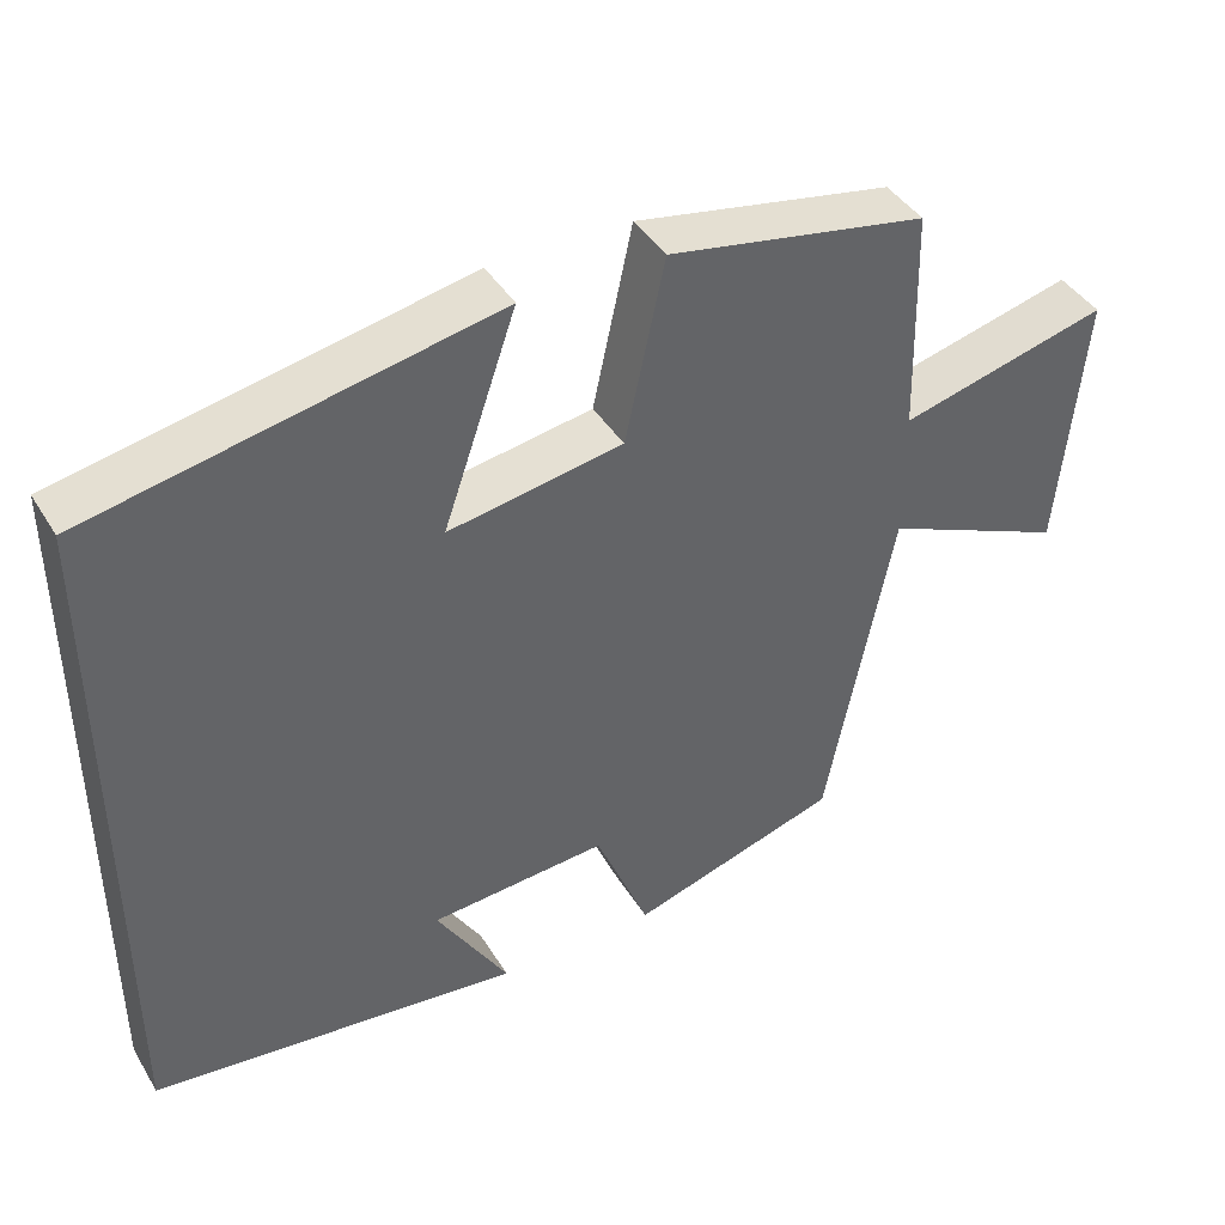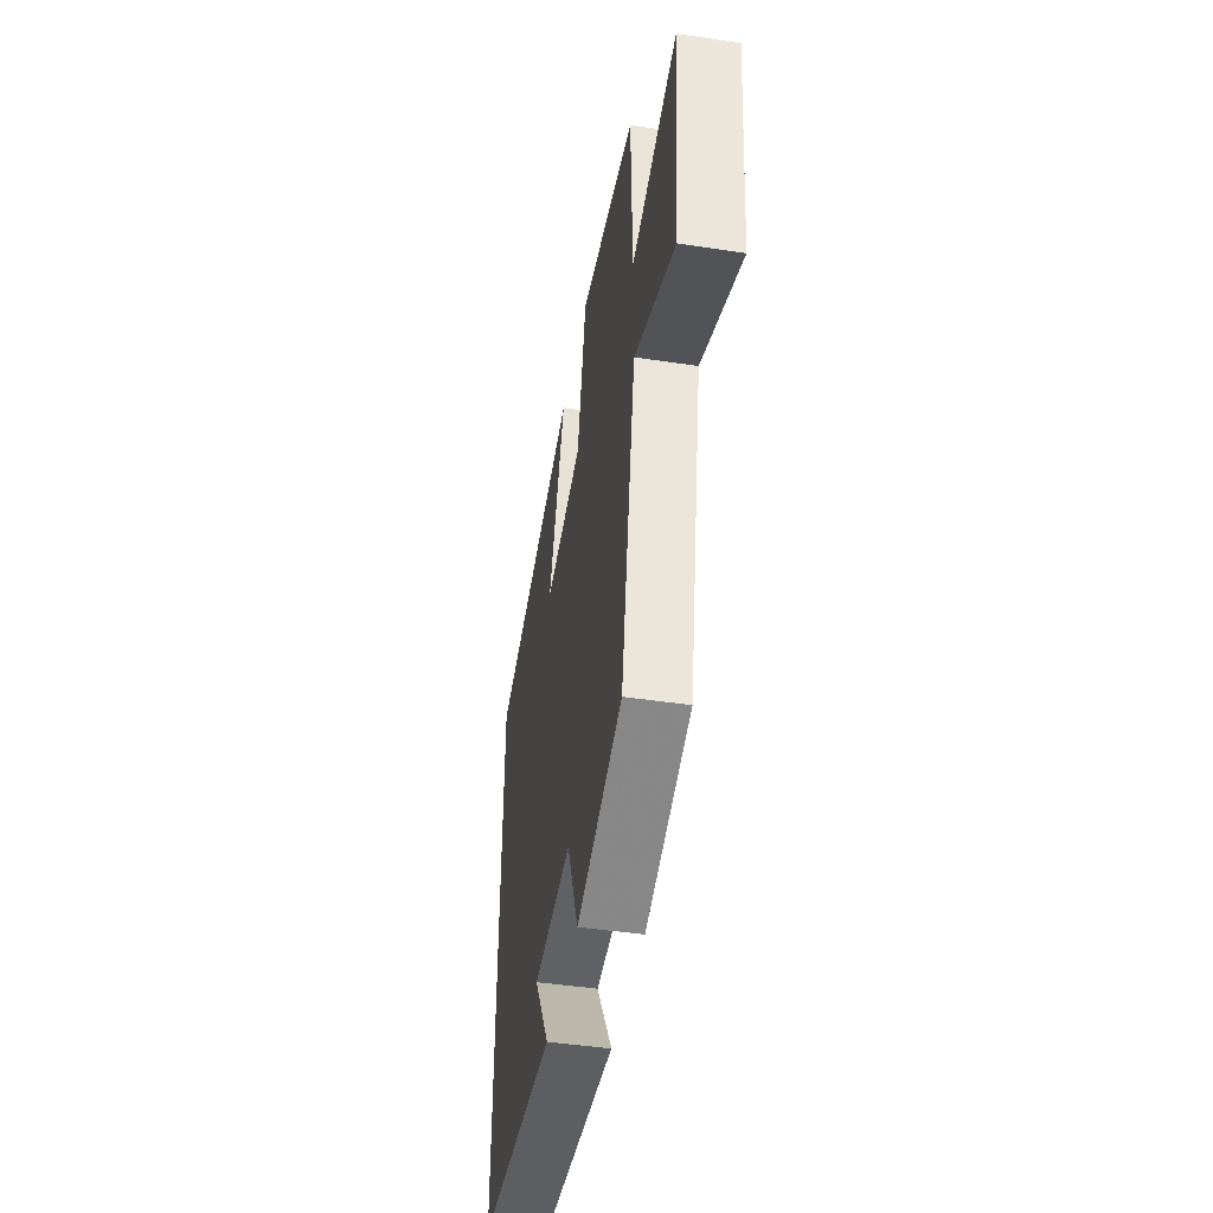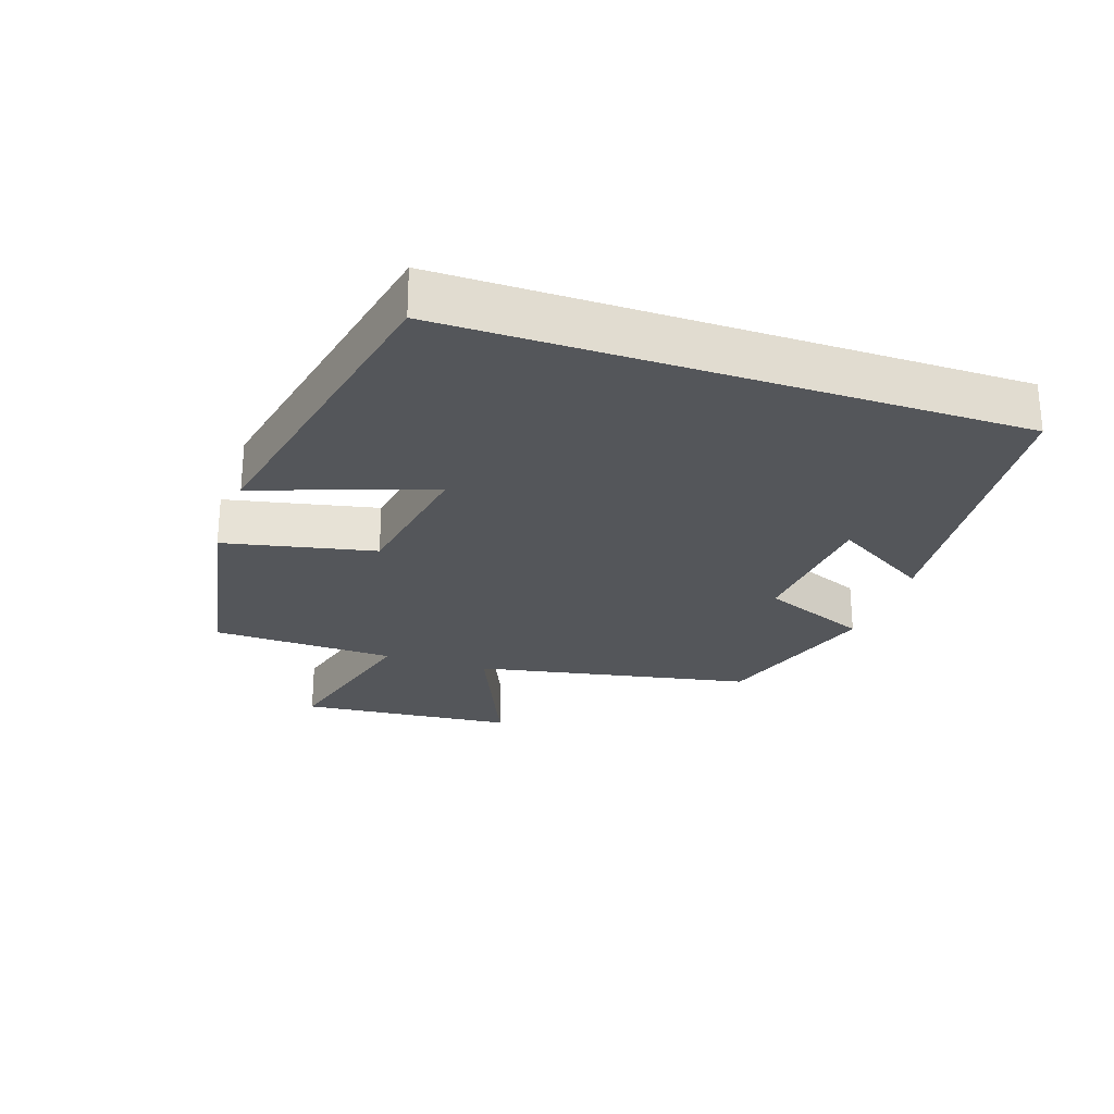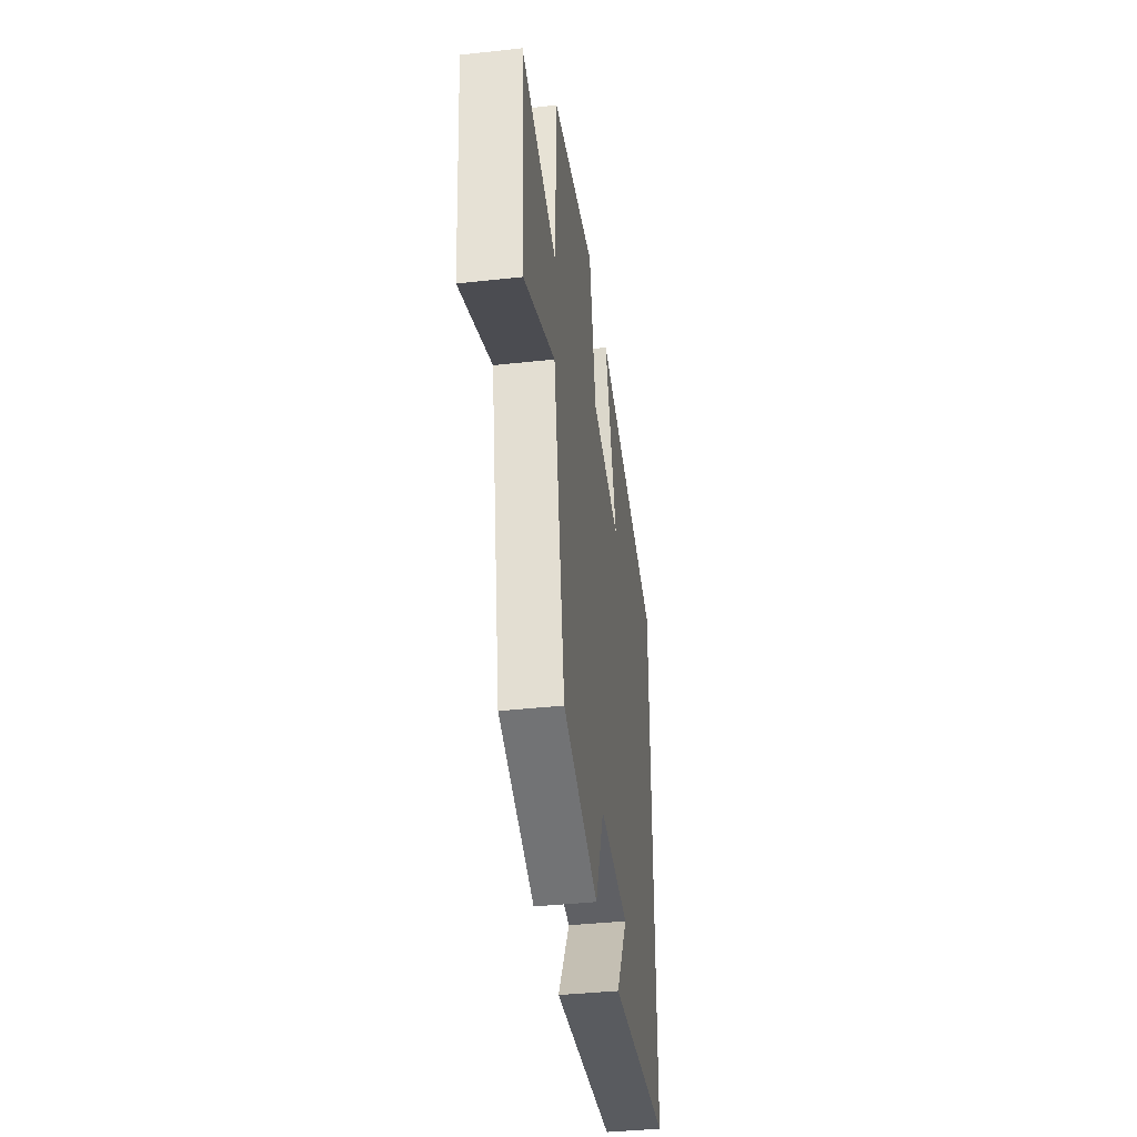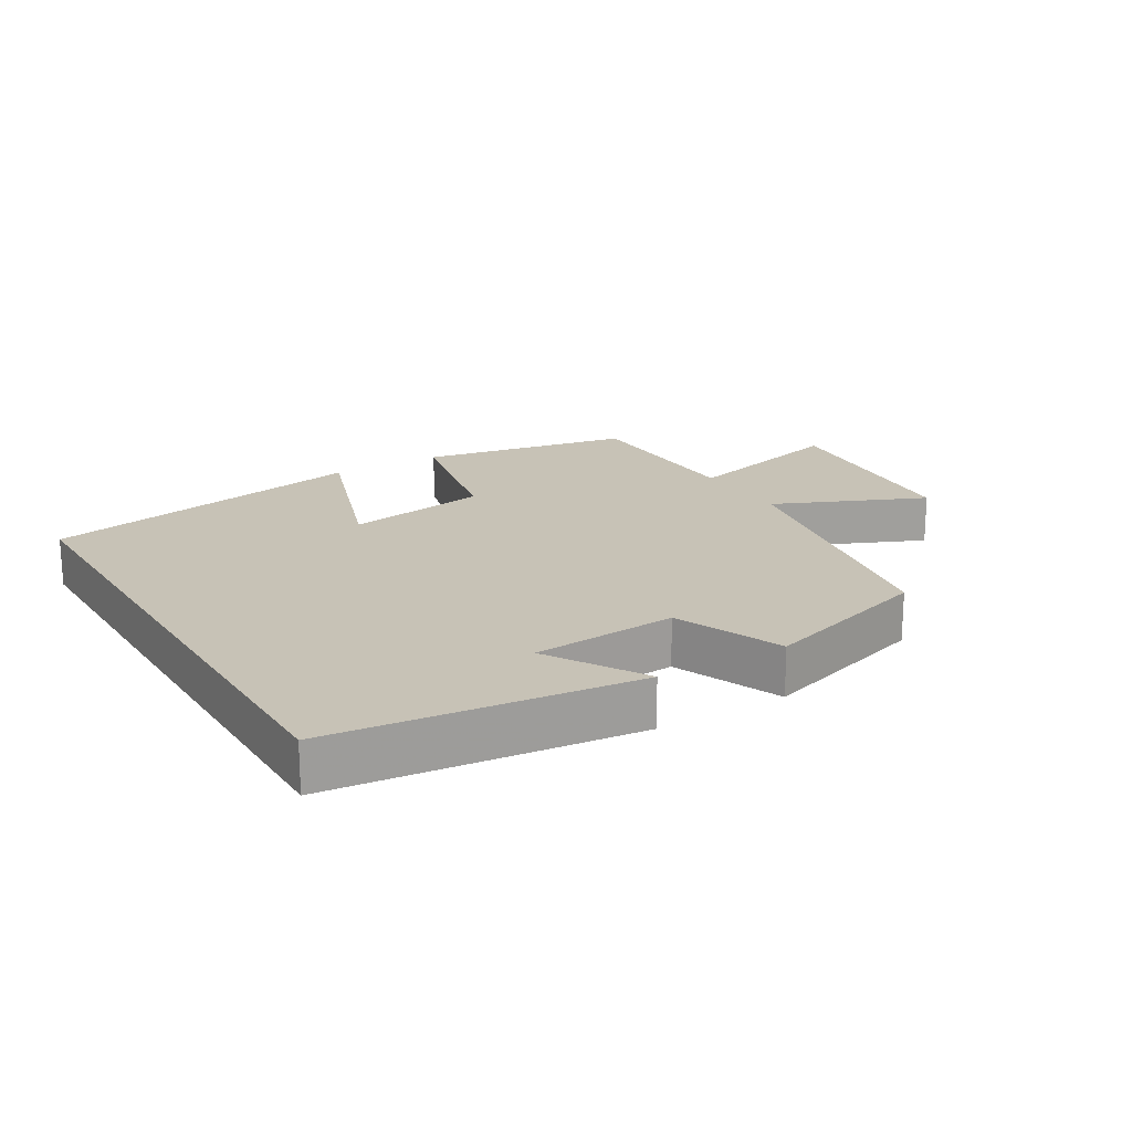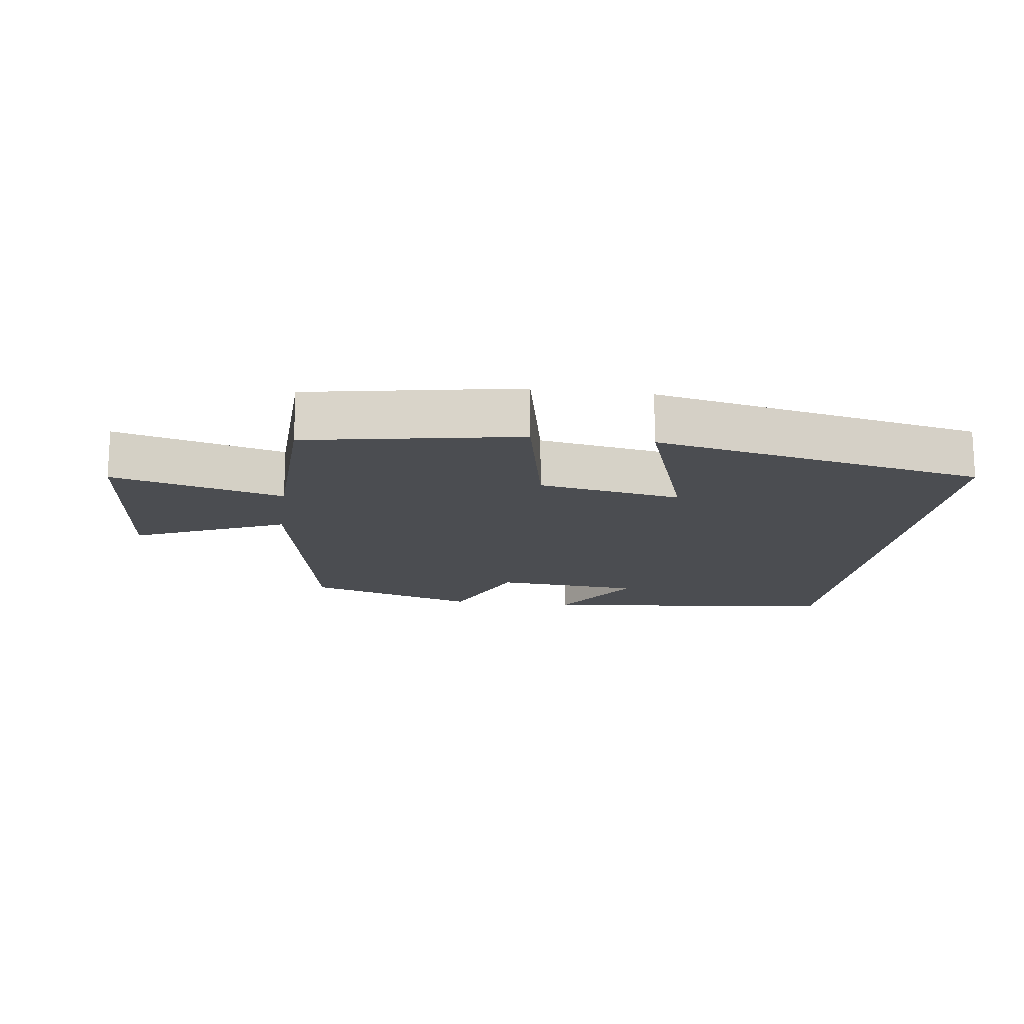
<metadata>
{"format":"obj","ext":"obj","renderer":"f3d","projection":"perspective","resolution":1024,"background":"white","views":[{"elev":41.9,"azim":150.9,"up":"+Z"},{"elev":-45.5,"azim":-99.9,"up":"+Z"},{"elev":-25.5,"azim":71.1,"up":"+Y"},{"elev":-39.1,"azim":-82.2,"up":"+Z"},{"elev":19.2,"azim":148.9,"up":"+Y"},{"elev":-15.8,"azim":-7.9,"up":"+Y"}]}
</metadata>
<code>
v 0.5 0.07 0.401
v 0.5 0.07 -0.448
v 0.041 0.07 -0.5
v 0.13 0.07 -0.353
v -0.09 0.07 -0.337
v -0.157 0.07 -0.5
v -0.417 0.07 -0.42
v -0.5 0.07 0
v -0.728 0.07 -0.1
v -0.758 0.07 0.228
v -0.5 0.07 0.162
v -0.493 0.07 0.441
v -0.173 0.07 0.5
v -0.124 0.07 0.273
v 0.092 0.07 0.237
v 0.001 0.07 0.5
v 0.5 0 0.401
v 0.5 0 -0.448
v 0.041 0 -0.5
v 0.13 0 -0.353
v -0.09 0 -0.337
v -0.157 0 -0.5
v -0.417 0 -0.42
v -0.5 0 0
v -0.728 0 -0.1
v -0.758 0 0.228
v -0.5 0 0.162
v -0.493 0 0.441
v -0.173 0 0.5
v -0.124 0 0.273
v 0.092 0 0.237
v 0.001 0 0.5
f 15 16 1 2
f 14 15 2
f 11 12 13 14
f 11 14 2
f 8 9 10 11
f 7 8 11
f 6 7 11
f 5 6 11
f 4 5 11
f 4 11 2
f 2 3 4
f 18 17 32 31
f 18 31 30
f 30 29 28 27
f 18 30 27
f 27 26 25 24
f 27 24 23
f 27 23 22
f 27 22 21
f 27 21 20
f 18 27 20
f 20 19 18
f 1 17 18 2
f 2 18 19 3
f 3 19 20 4
f 4 20 21 5
f 5 21 22 6
f 6 22 23 7
f 7 23 24 8
f 8 24 25 9
f 9 25 26 10
f 10 26 27 11
f 11 27 28 12
f 12 28 29 13
f 13 29 30 14
f 14 30 31 15
f 15 31 32 16
f 16 32 17 1

</code>
